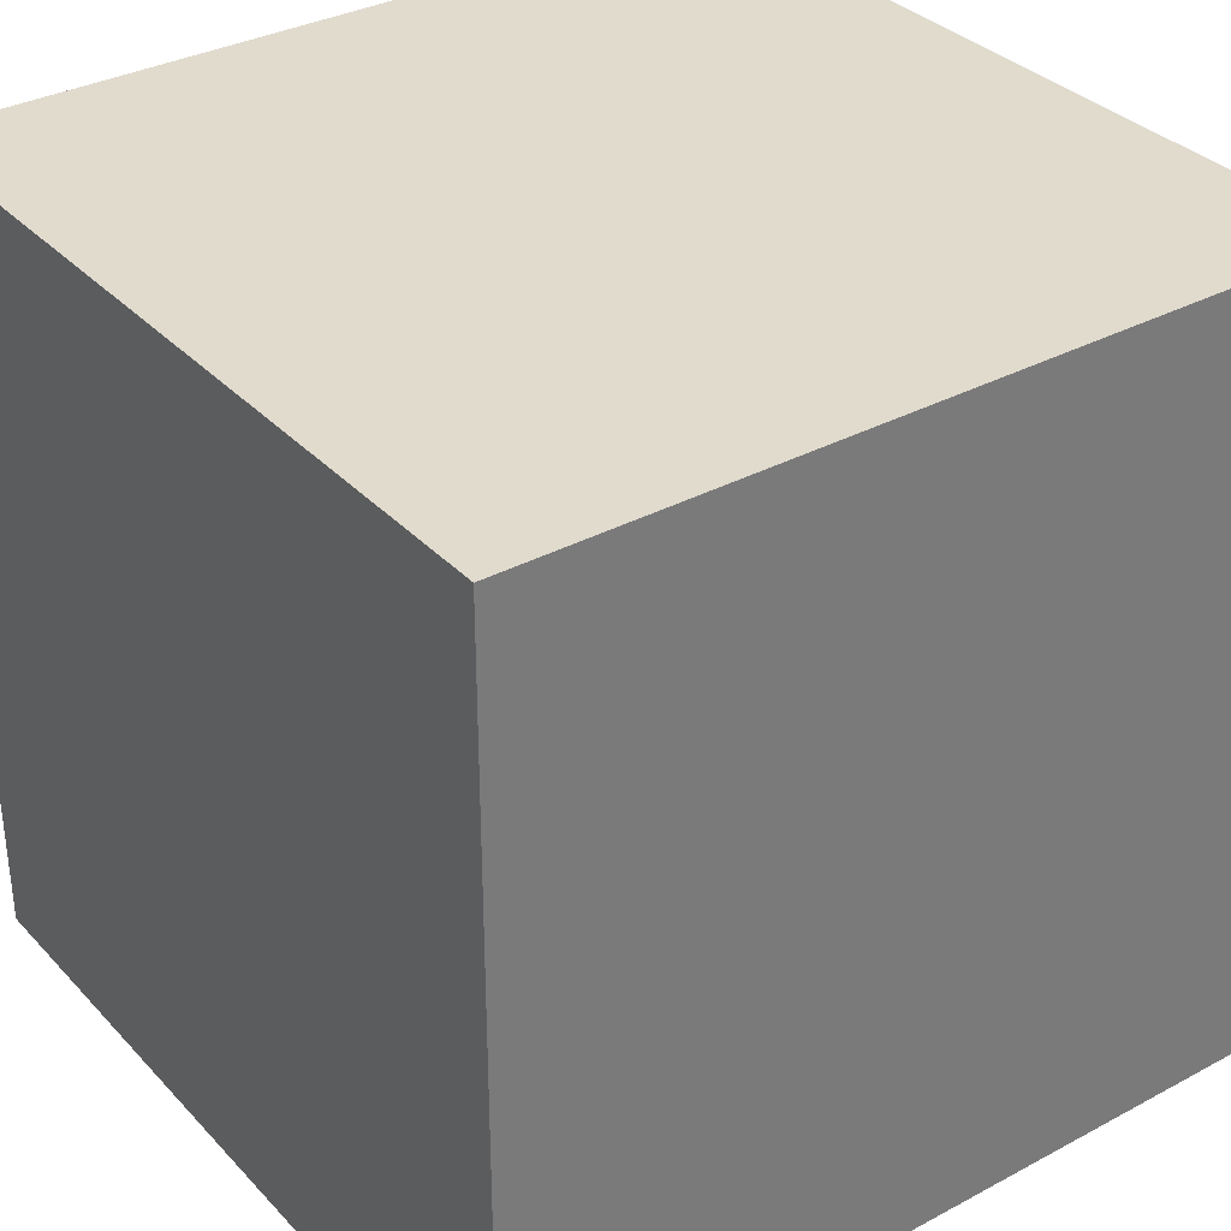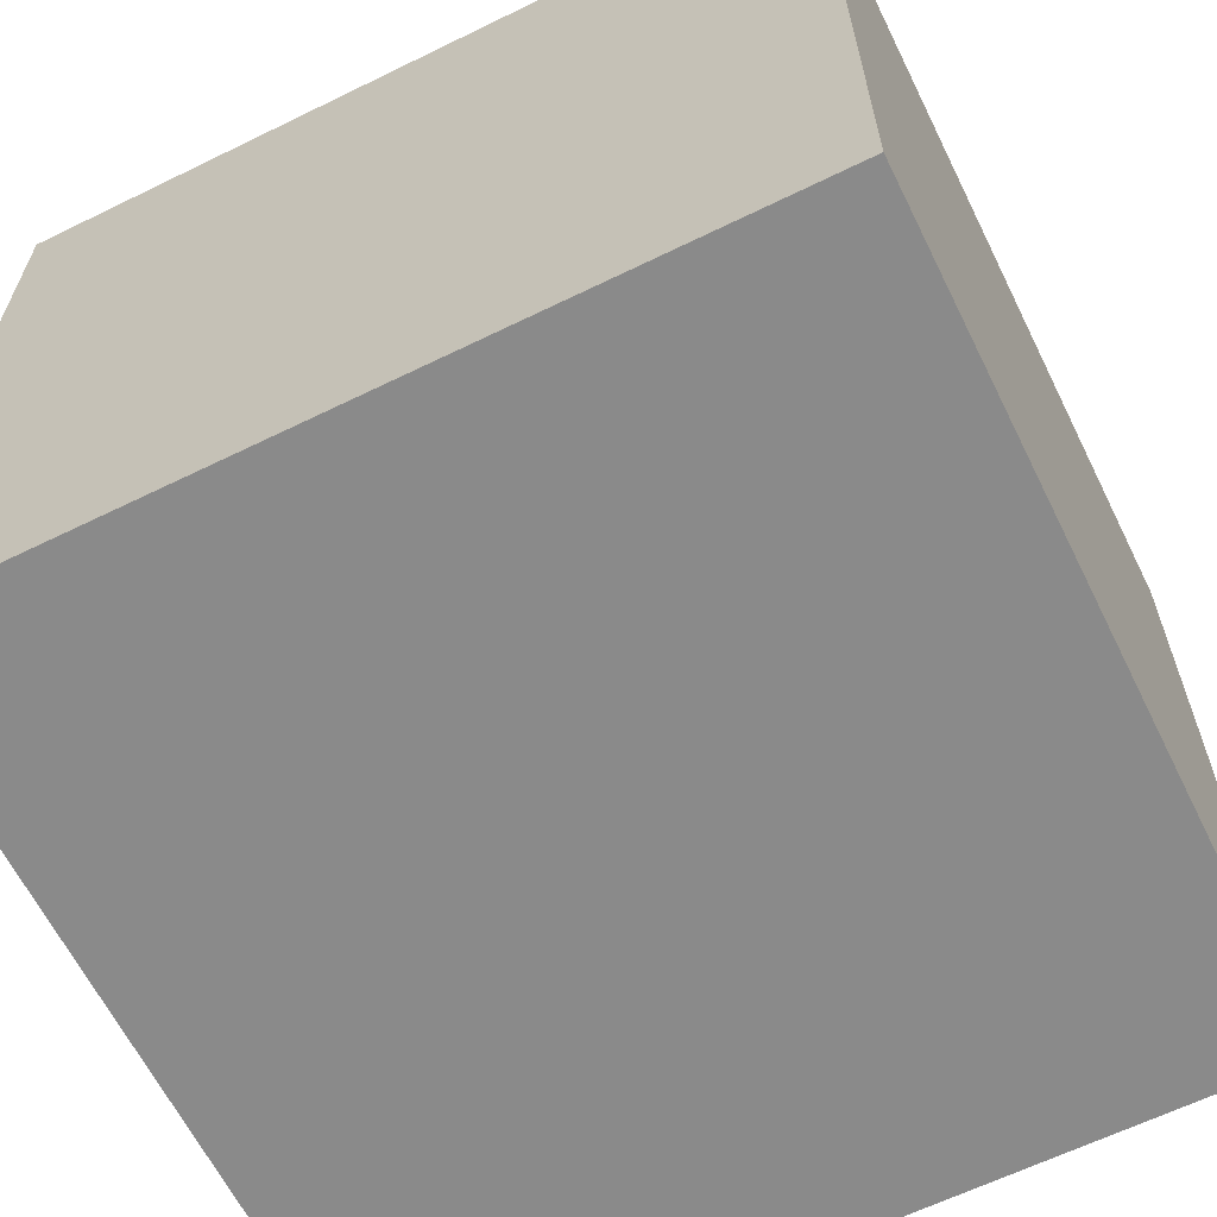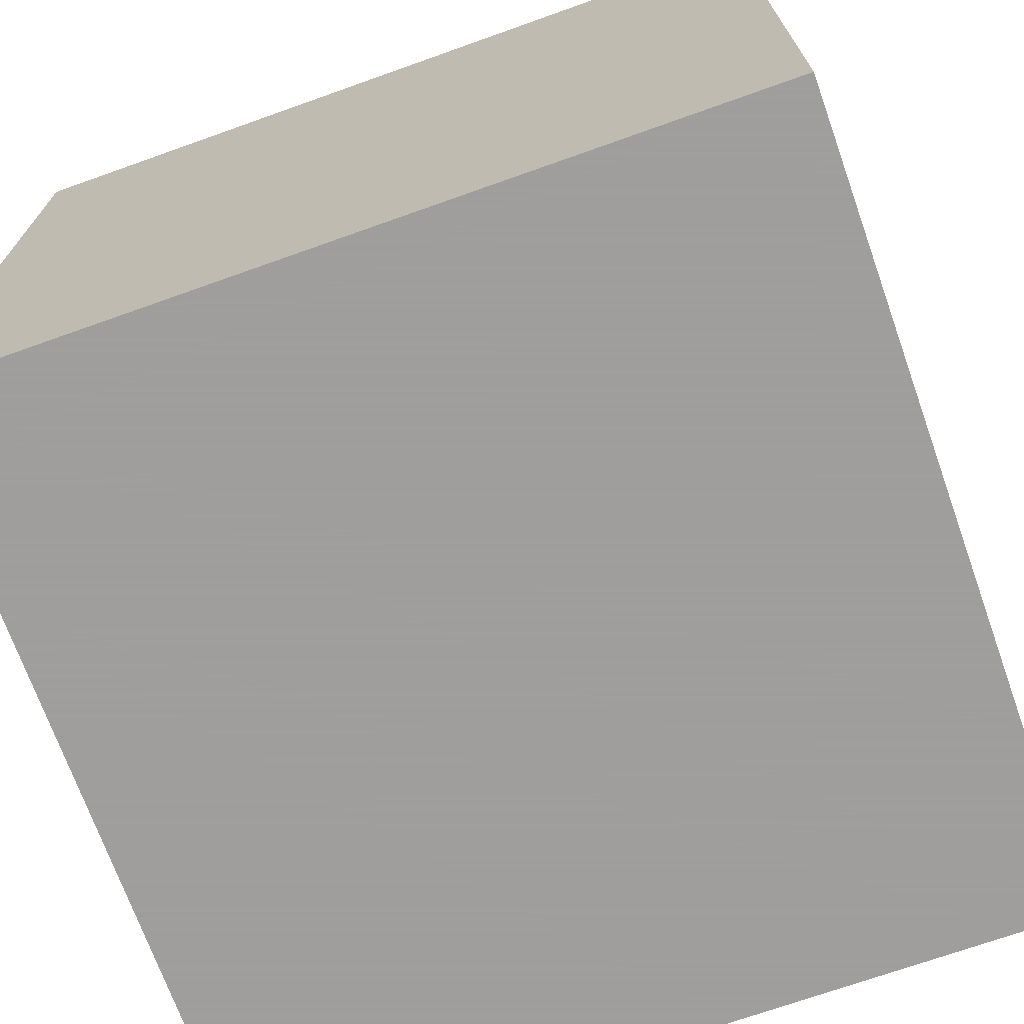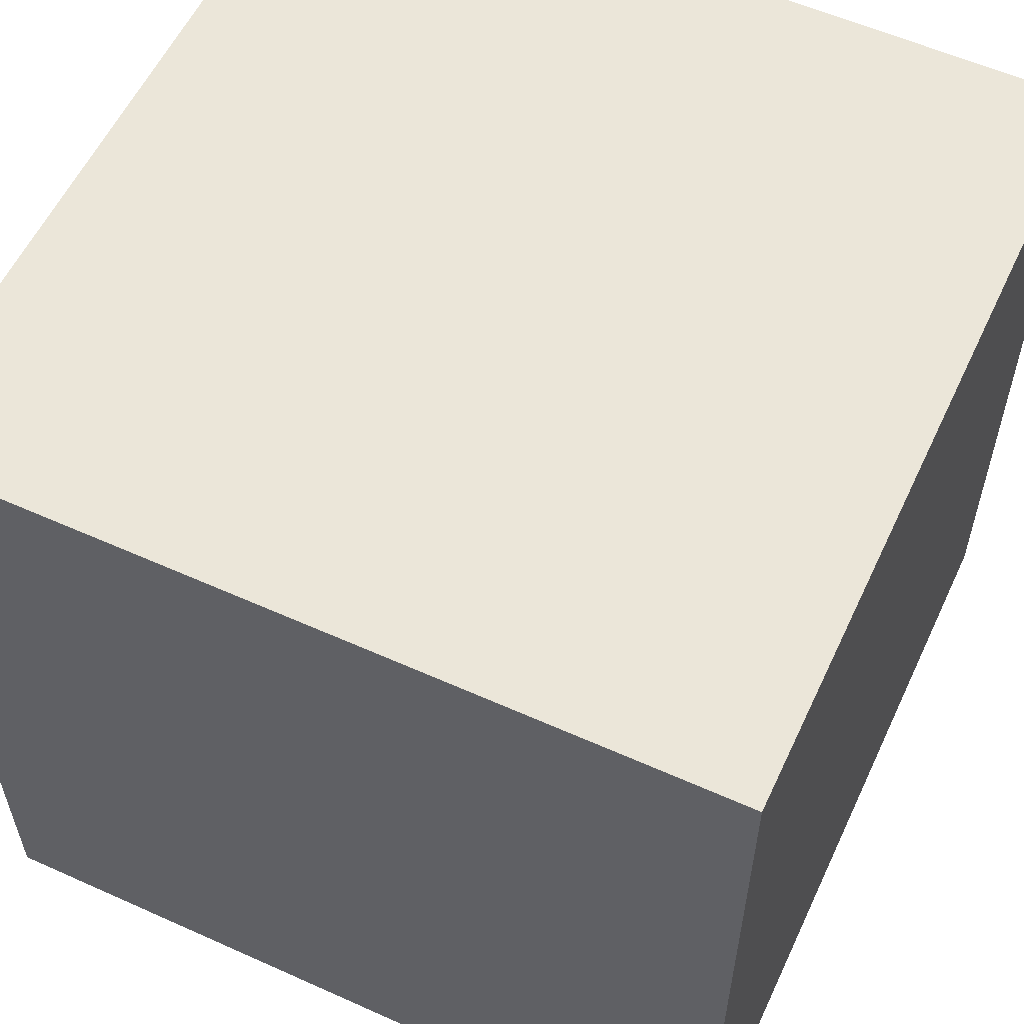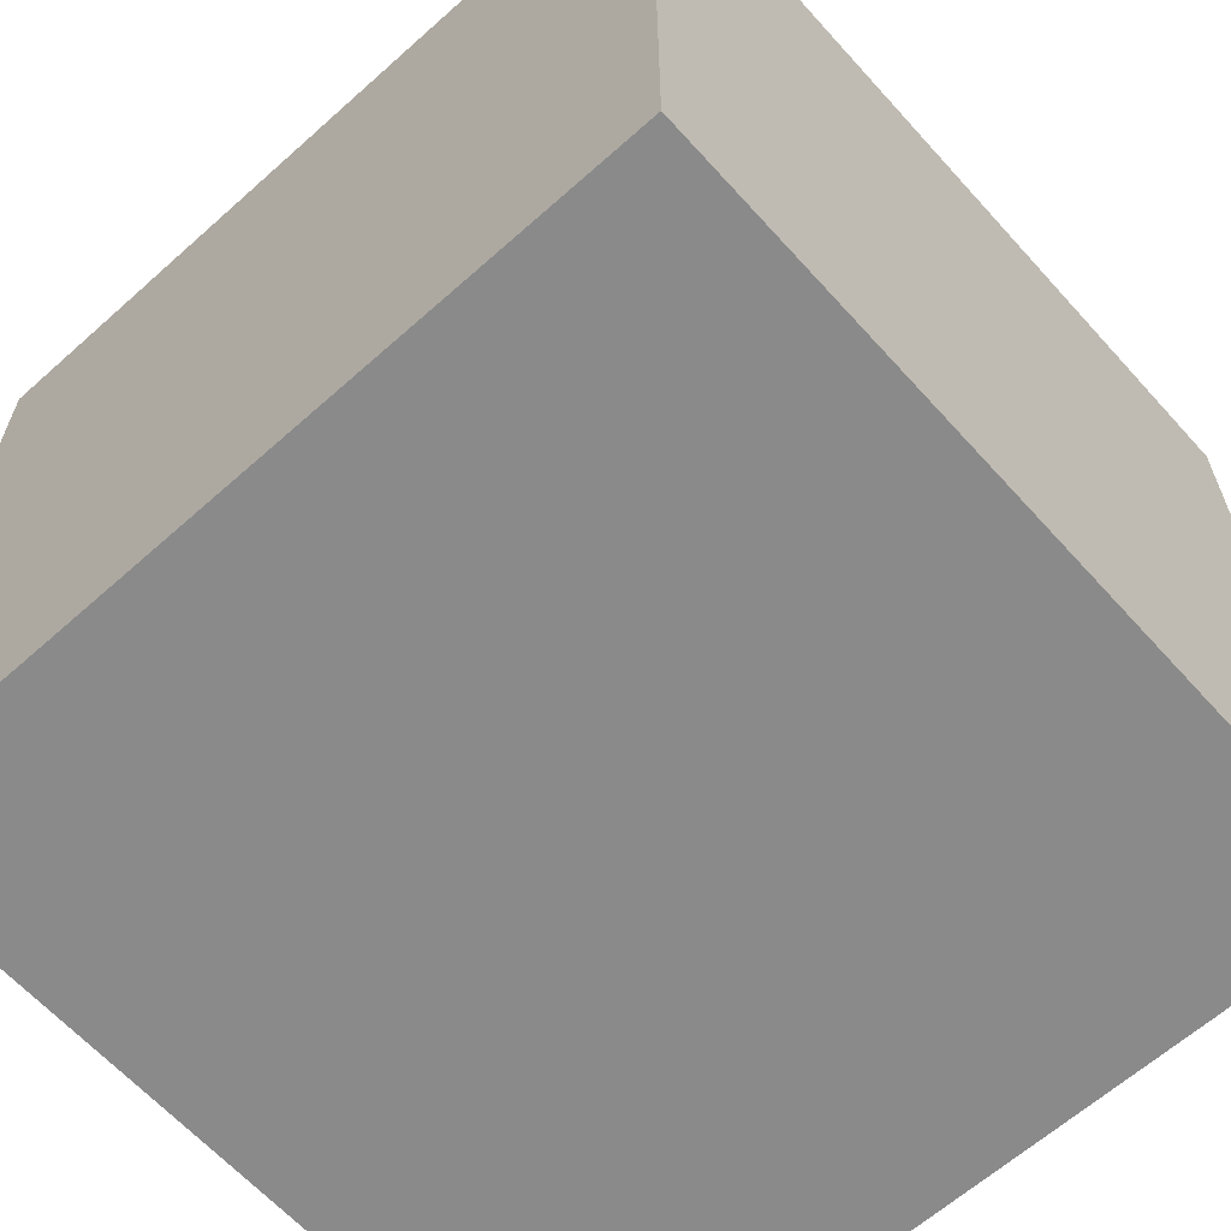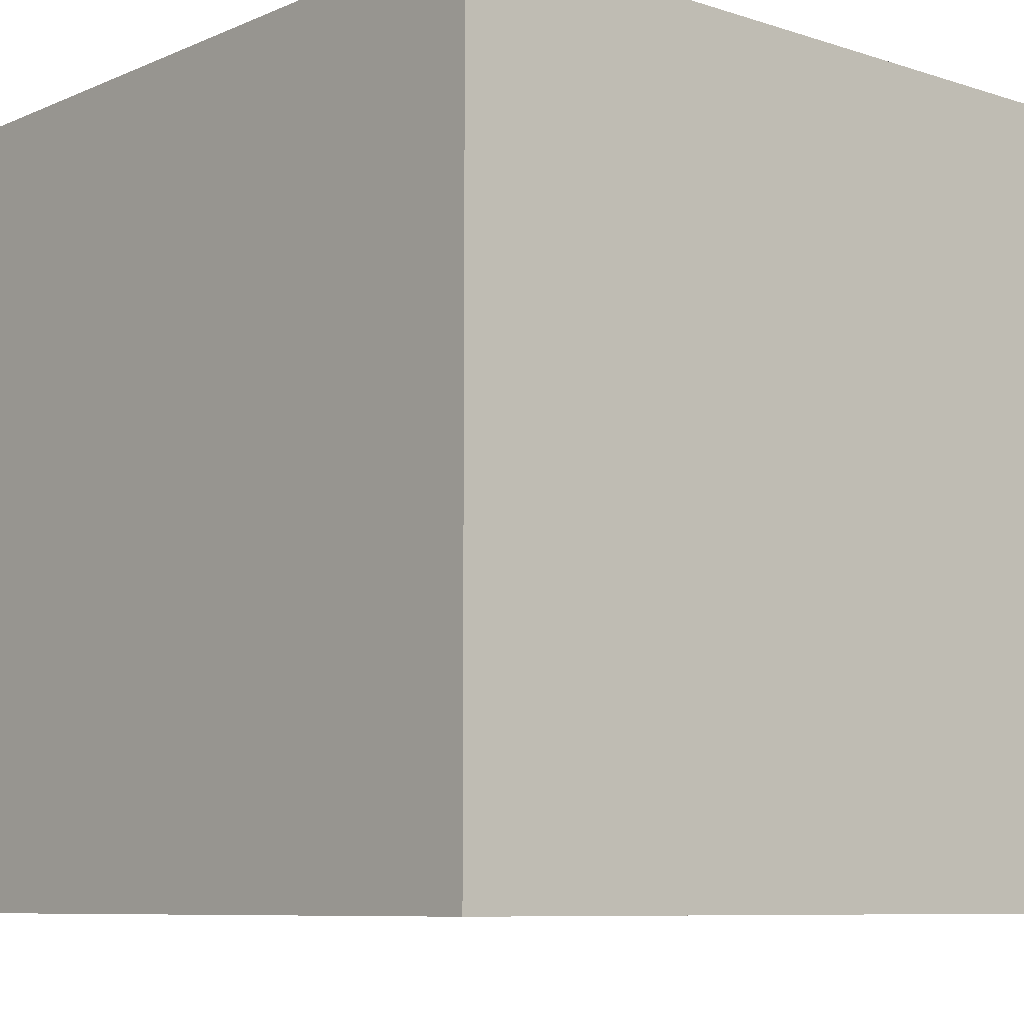
<metadata>
{"format":"obj","ext":"obj","renderer":"f3d","projection":"perspective","resolution":1024,"background":"white","views":[{"elev":33.9,"azim":-36.0,"up":"+Z"},{"elev":-63.5,"azim":116.3,"up":"+Y"},{"elev":-71.1,"azim":-160.4,"up":"+Z"},{"elev":57.4,"azim":-65.0,"up":"+Y"},{"elev":-63.5,"azim":-48.0,"up":"+Z"},{"elev":-8.3,"azim":138.9,"up":"+Z"}]}
</metadata>
<code>
o Cube
v 1.112 -0.03429 -0.654
v 1.112 -0.03429 1.346
v -0.8878 -0.03429 1.346
v -0.8878 -0.03429 -0.654
v 1.112 1.966 -0.654
v 1.112 1.966 1.346
v -0.8878 1.966 1.346
v -0.8878 1.966 -0.654
f 1 2 3 4
f 5 8 7 6
f 1 5 6 2
f 2 6 7 3
f 3 7 8 4
f 5 1 4 8

</code>
